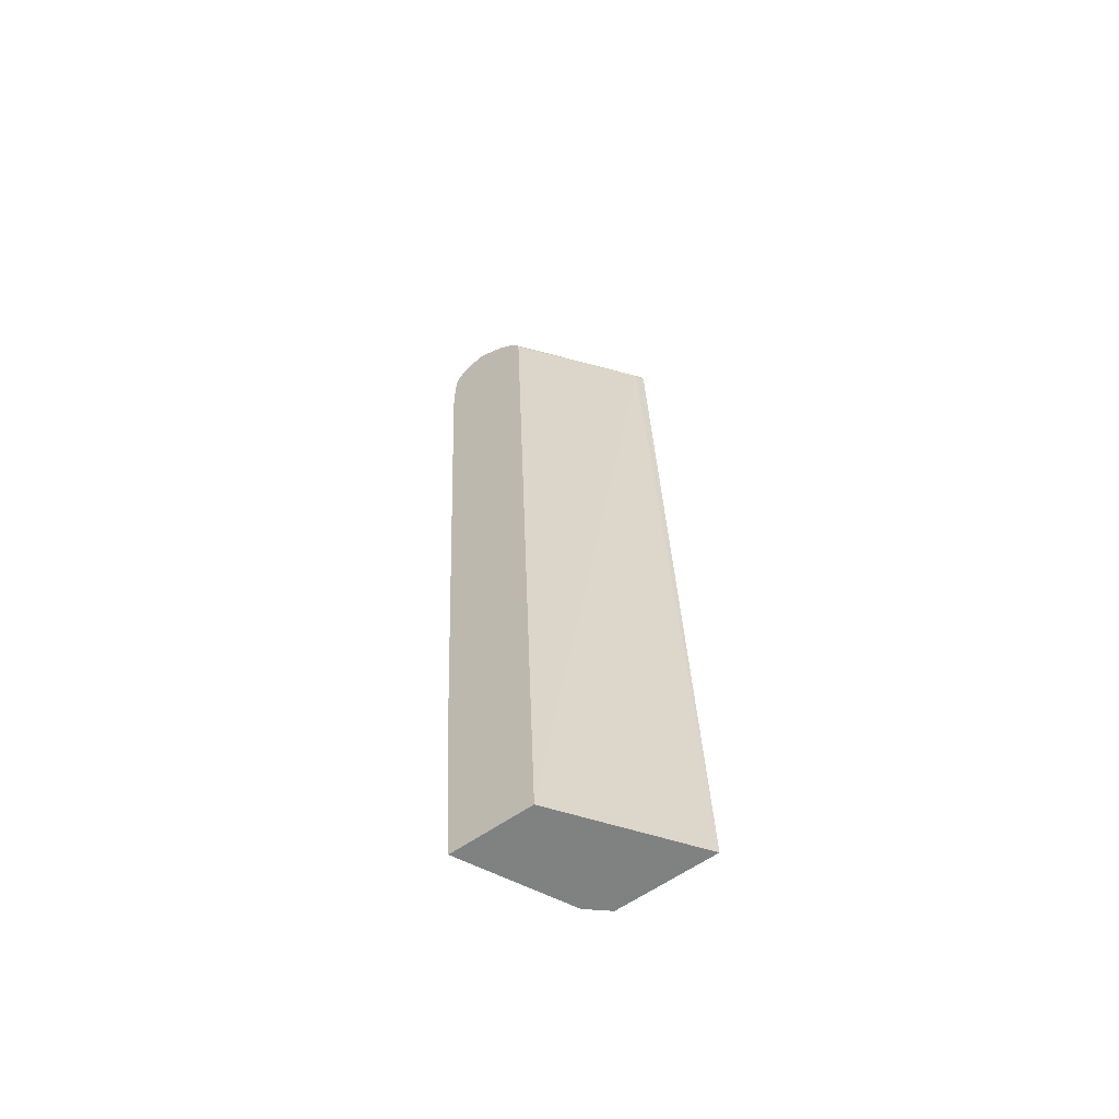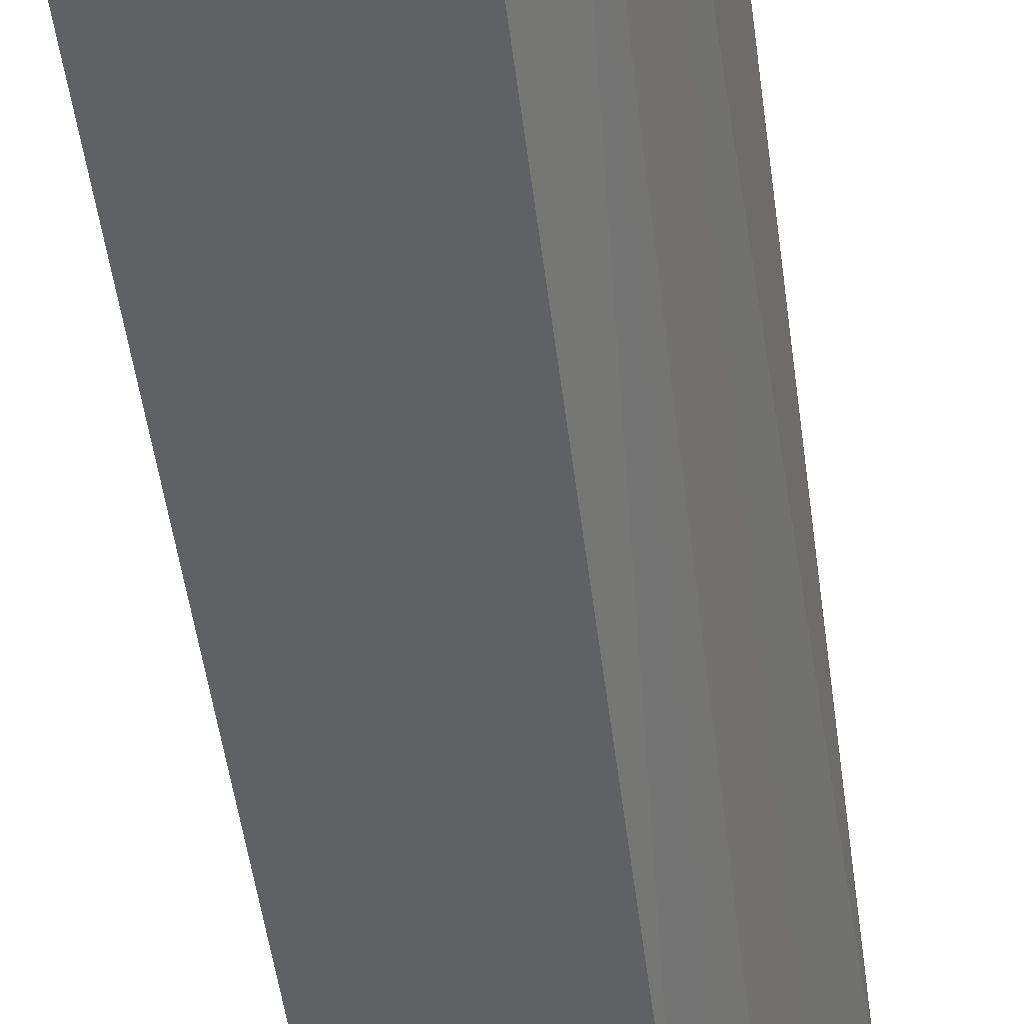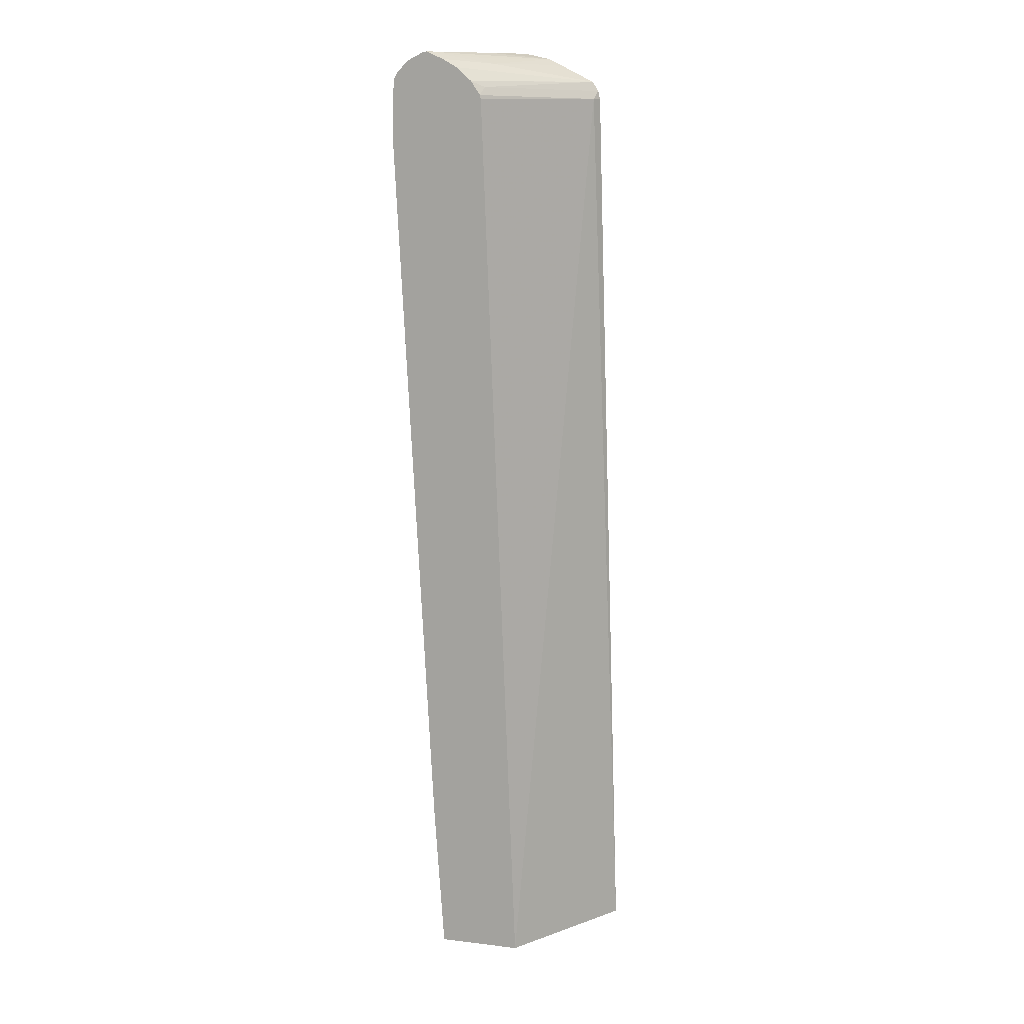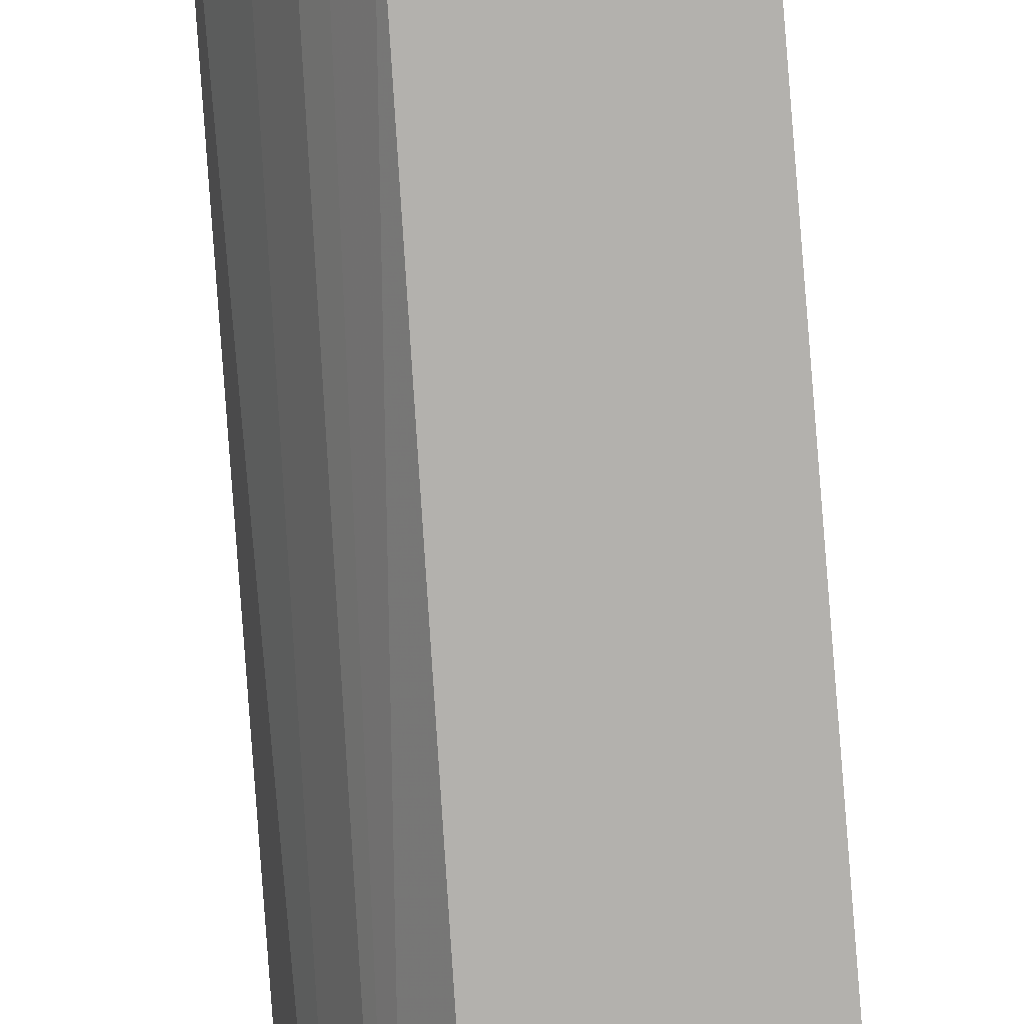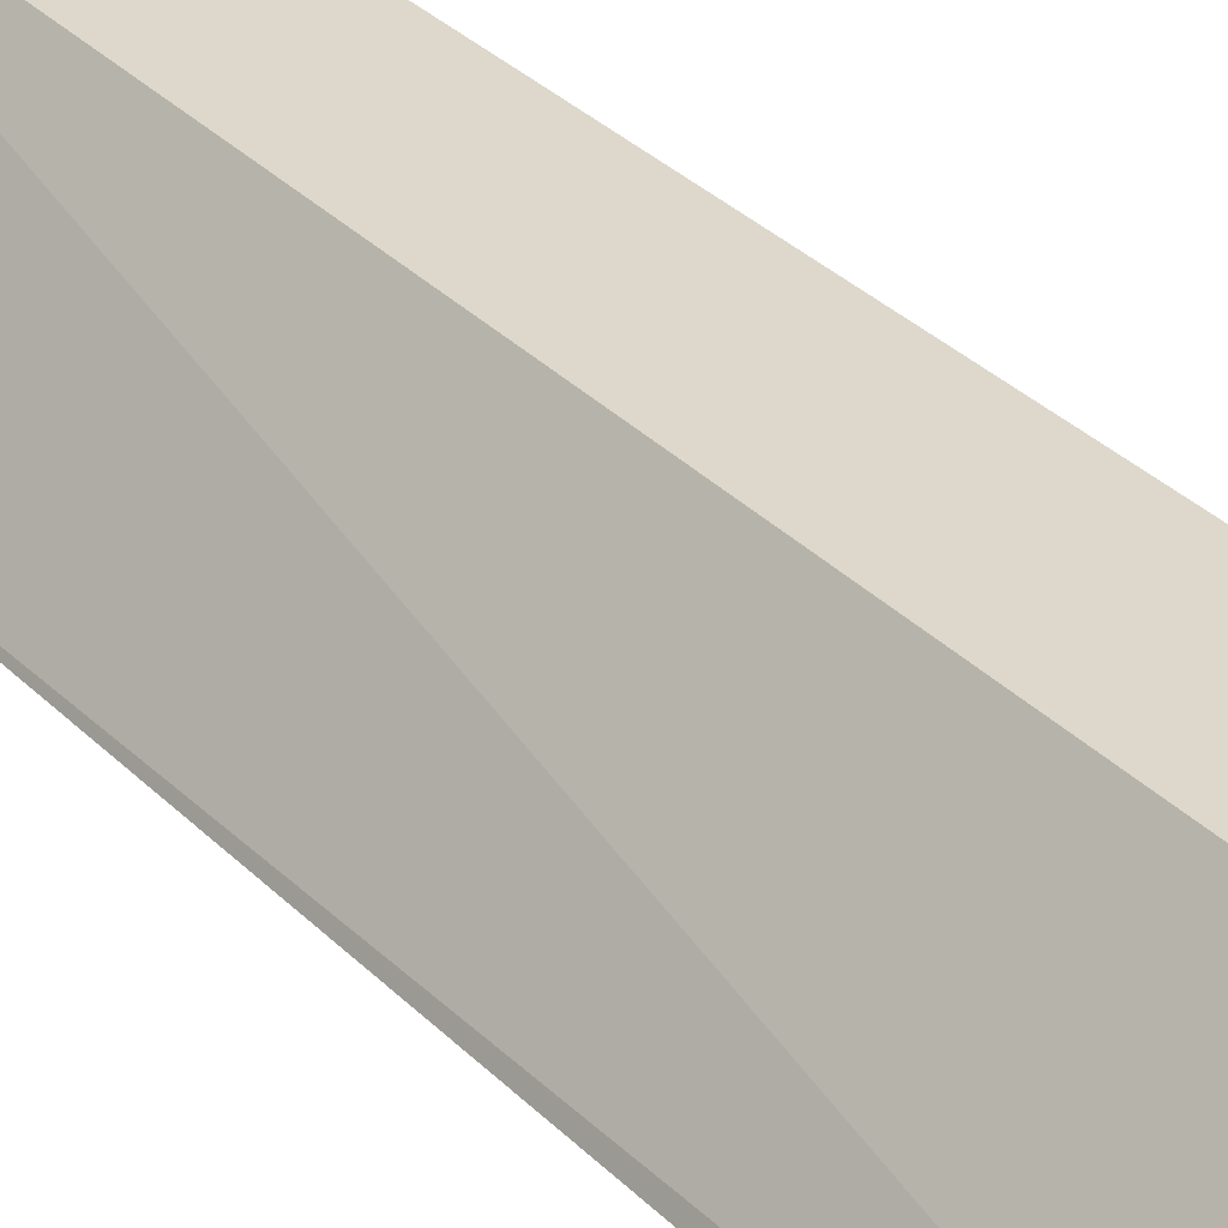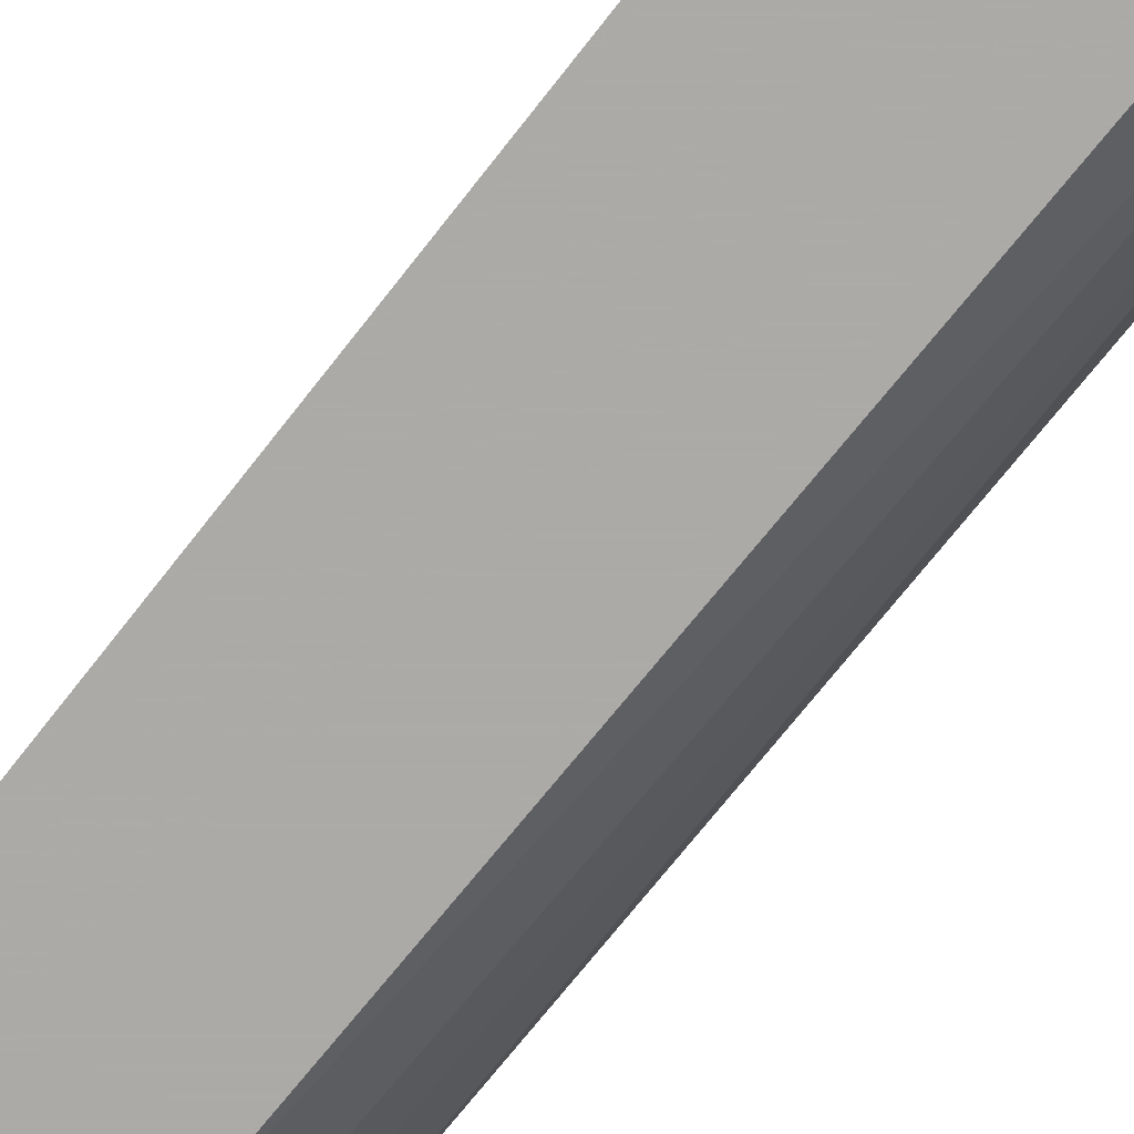
<metadata>
{"format":"obj","ext":"obj","renderer":"f3d","projection":"perspective","resolution":1024,"background":"white","views":[{"elev":-60.3,"azim":35.8,"up":"+Y"},{"elev":-48.2,"azim":-170.3,"up":"+Z"},{"elev":13.1,"azim":15.1,"up":"+Y"},{"elev":-79.2,"azim":6.7,"up":"+Z"},{"elev":31.2,"azim":147.0,"up":"+Z"},{"elev":-76.1,"azim":143.7,"up":"+Z"}]}
</metadata>
<code>
v -0.3026 -0.6112 -0.3971
v -0.4286 -0.6112 -0.2256
v -0.443 -0.6112 -0.3971
v -0.3444 0.6909 -0.3971
v -0.351 0.6909 -0.3838
v -0.5452 -0.6112 -0.2256
v -0.4794 0.6909 -0.2256
v -0.4716 -0.6112 -0.3729
v -0.4759 -0.2632 -0.3971
v -0.3472 0.7022 -0.3971
v -0.4808 0.6962 -0.2256
v -0.5593 -0.3995 -0.2256
v -0.5593 -0.3948 -0.2303
v -0.5264 -0.4276 -0.2961
v -0.5328 -0.6112 -0.2505
v -0.5045 -0.6112 -0.3071
v -0.5045 -0.4276 -0.34
v -0.5703 0.6579 -0.34
v -0.5253 0.6579 -0.3971
v -0.4771 0.7073 -0.2385
v -0.3556 0.7155 -0.3971
v -0.4937 0.7155 -0.2256
v -0.611 0.6251 -0.2256
v -0.5922 0.6579 -0.2961
v -0.5109 -0.6112 -0.2944
v -0.584 0.6744 -0.3126
v -0.5716 0.6909 -0.329
v -0.5374 0.7238 -0.3729
v -0.5253 0.6931 -0.3971
v -0.4214 0.7484 -0.3971
v -0.4113 0.7403 -0.3866
v -0.4771 0.7403 -0.2879
v -0.5155 0.7348 -0.2256
v -0.4943 0.7162 -0.2256
v -0.611 0.6909 -0.2256
v -0.6081 0.719 -0.2256
v -0.584 0.7403 -0.2797
v -0.5511 0.7403 -0.3455
v -0.5305 0.7484 -0.3619
v -0.4982 0.7474 -0.3971
v -0.5124 0.7261 -0.3971
v -0.5135 0.7238 -0.3971
v -0.5146 0.7215 -0.3971
v -0.4277 0.7499 -0.3971
v -0.4935 0.7566 -0.329
v -0.5593 0.7566 -0.2256
v -0.4935 0.7484 -0.292
v -0.5357 0.7462 -0.2256
v -0.6057 0.7238 -0.2256
v -0.6046 0.7238 -0.2303
v -0.6034 0.7285 -0.2256
v -0.5813 0.7458 -0.2632
v -0.5634 0.7484 -0.2961
v -0.5593 0.7566 -0.2632
v -0.5264 0.7566 -0.329
v -0.4951 0.749 -0.3971
v -0.4966 0.7483 -0.3971
v -0.4584 0.7566 -0.3971
v -0.5646 0.7555 -0.2256
v -0.5868 0.7441 -0.2256
v -0.5834 0.7462 -0.2256
v -0.4606 0.7566 -0.3971
f 27 38 28
f 30 44 45
f 28 38 39
f 26 37 38
f 26 38 27
f 28 39 40
f 28 43 29
f 28 41 42
f 28 42 43
f 30 45 46
f 26 36 37
f 28 40 41
f 24 36 26
f 18 26 27
f 23 35 24
f 21 34 22
f 21 33 34
f 21 32 33
f 21 31 32
f 20 21 22
f 18 29 19
f 18 28 29
f 18 27 28
f 18 24 26
f 30 46 47
f 16 25 17
f 24 35 36
f 30 47 32
f 52 61 59
f 32 47 46
f 14 18 17
f 55 62 56
f 52 54 53
f 52 59 54
f 52 60 61
f 51 60 52
f 46 54 59
f 45 54 46
f 45 55 54
f 45 62 55
f 45 58 62
f 44 58 45
f 39 57 40
f 39 56 57
f 39 55 56
f 39 54 55
f 39 53 54
f 37 39 38
f 37 53 39
f 37 52 53
f 37 51 52
f 37 49 51
f 37 50 49
f 36 50 37
f 36 49 50
f 32 48 33
f 32 46 48
f 30 32 31
f 14 24 18
f 21 30 31
f 14 17 25
f 2 11 22
f 2 7 11
f 2 5 7
f 1 5 2
f 1 4 5
f 1 10 4
f 1 21 10
f 1 30 21
f 1 44 30
f 1 58 44
f 1 62 58
f 1 56 62
f 1 57 56
f 1 40 57
f 1 41 40
f 1 42 41
f 1 43 42
f 1 29 43
f 1 19 29
f 1 9 19
f 1 3 9
f 1 8 3
f 1 16 8
f 1 15 25
f 1 6 15
f 1 2 6
f 14 25 15
f 2 22 34
f 2 34 33
f 1 25 16
f 2 48 46
f 13 24 14
f 2 33 48
f 13 23 24
f 12 23 13
f 10 21 20
f 10 20 11
f 9 18 19
f 8 18 9
f 8 17 18
f 8 16 17
f 6 14 15
f 6 13 14
f 6 12 13
f 11 20 22
f 5 10 11
f 2 46 59
f 5 11 7
f 2 61 60
f 2 60 51
f 2 51 49
f 2 49 36
f 2 59 61
f 2 35 23
f 2 23 12
f 2 12 6
f 3 8 9
f 4 10 5
f 2 36 35

</code>
